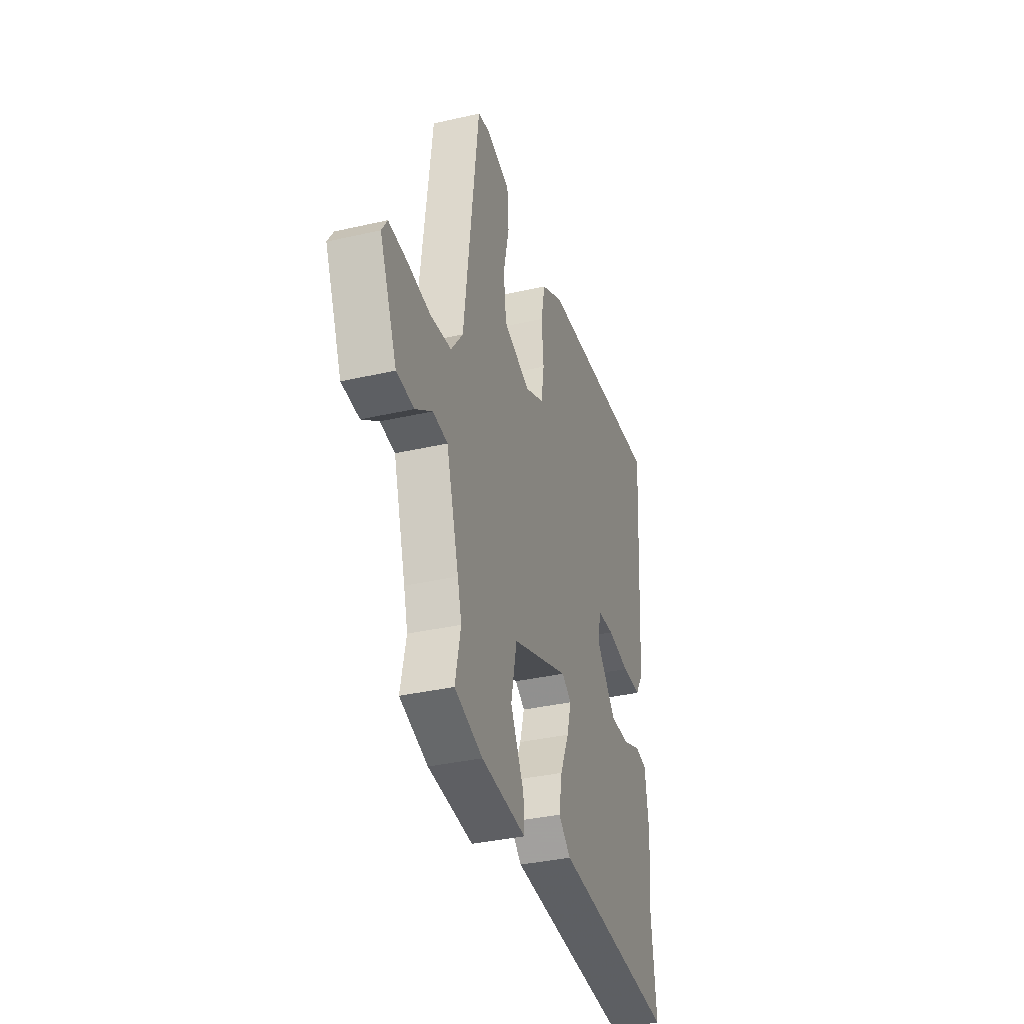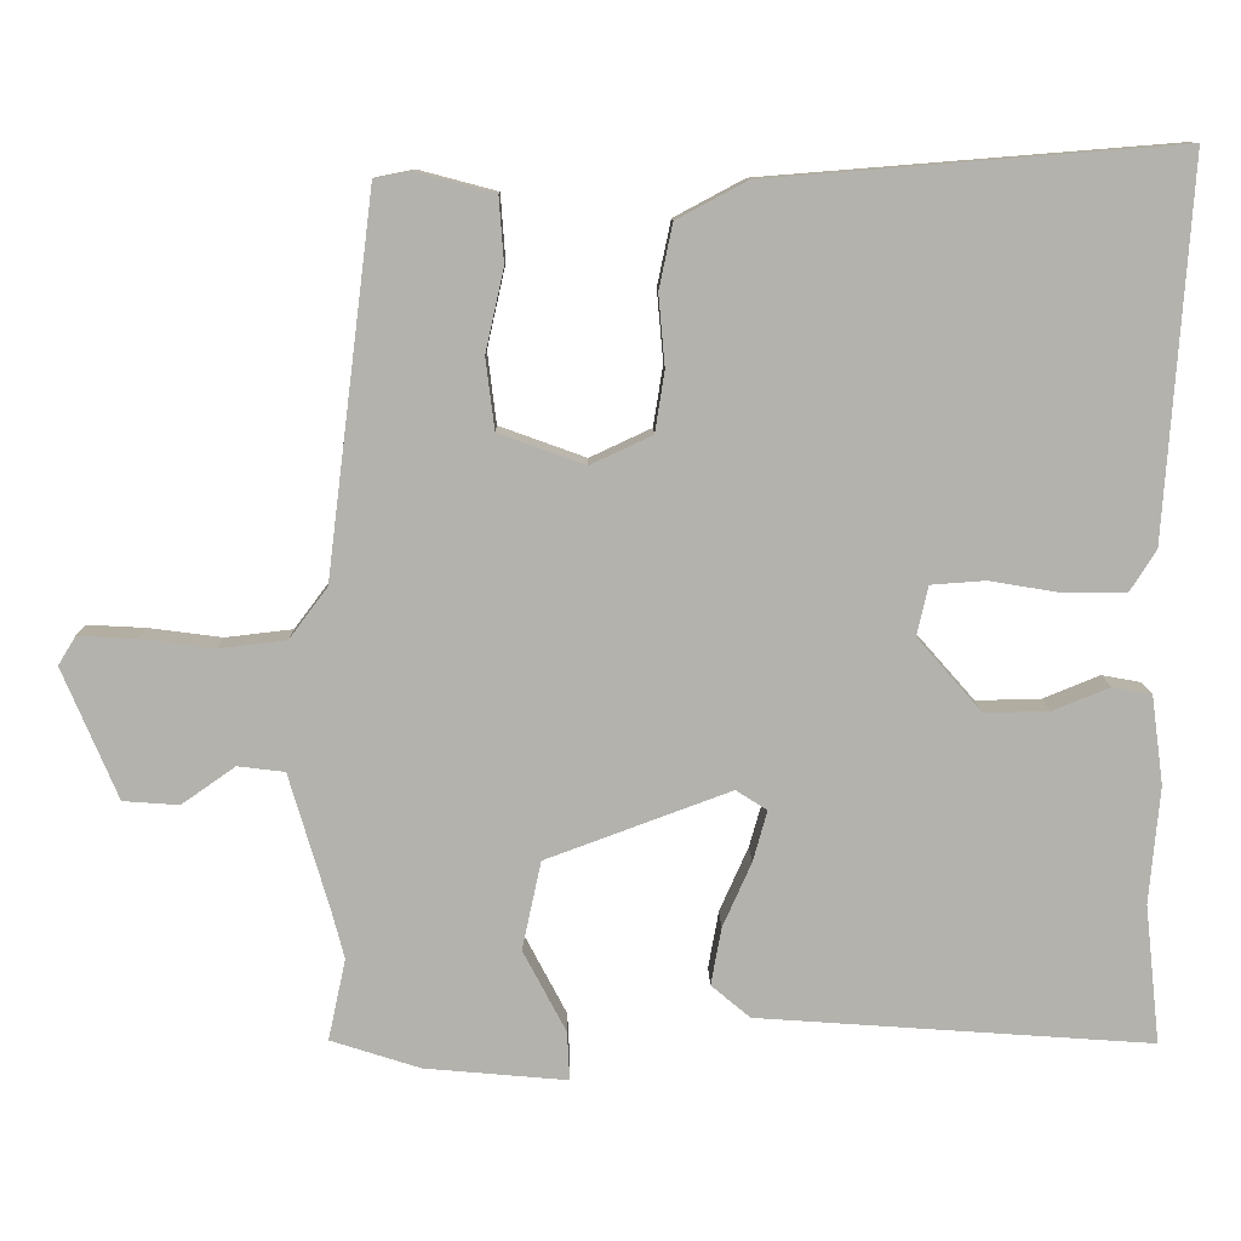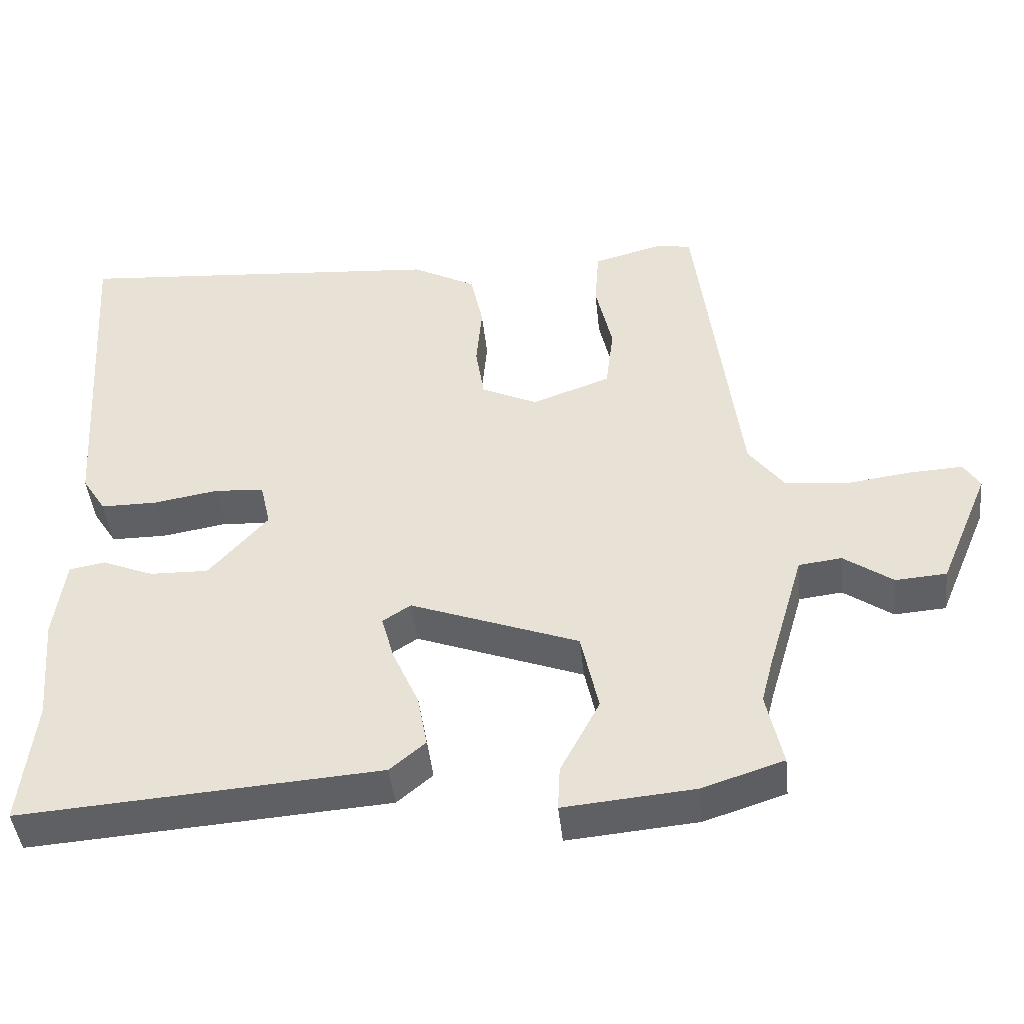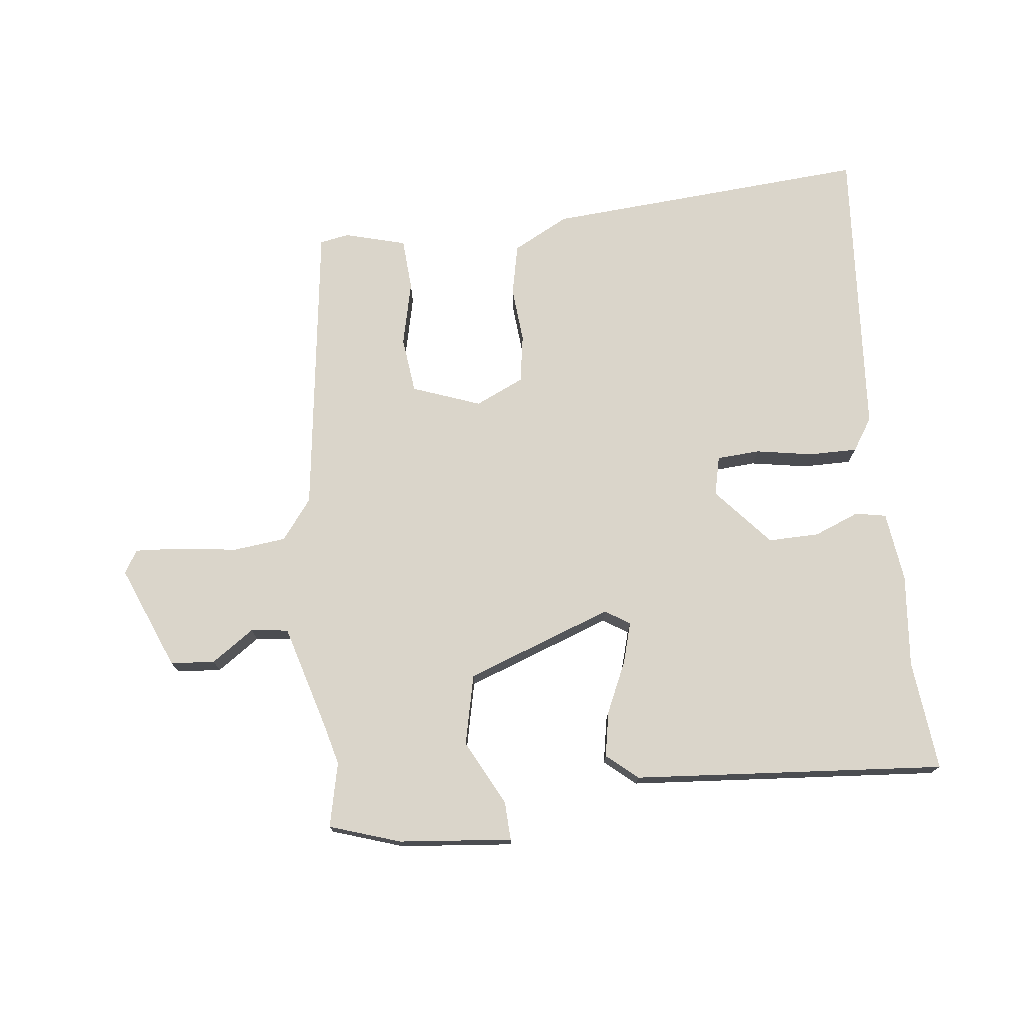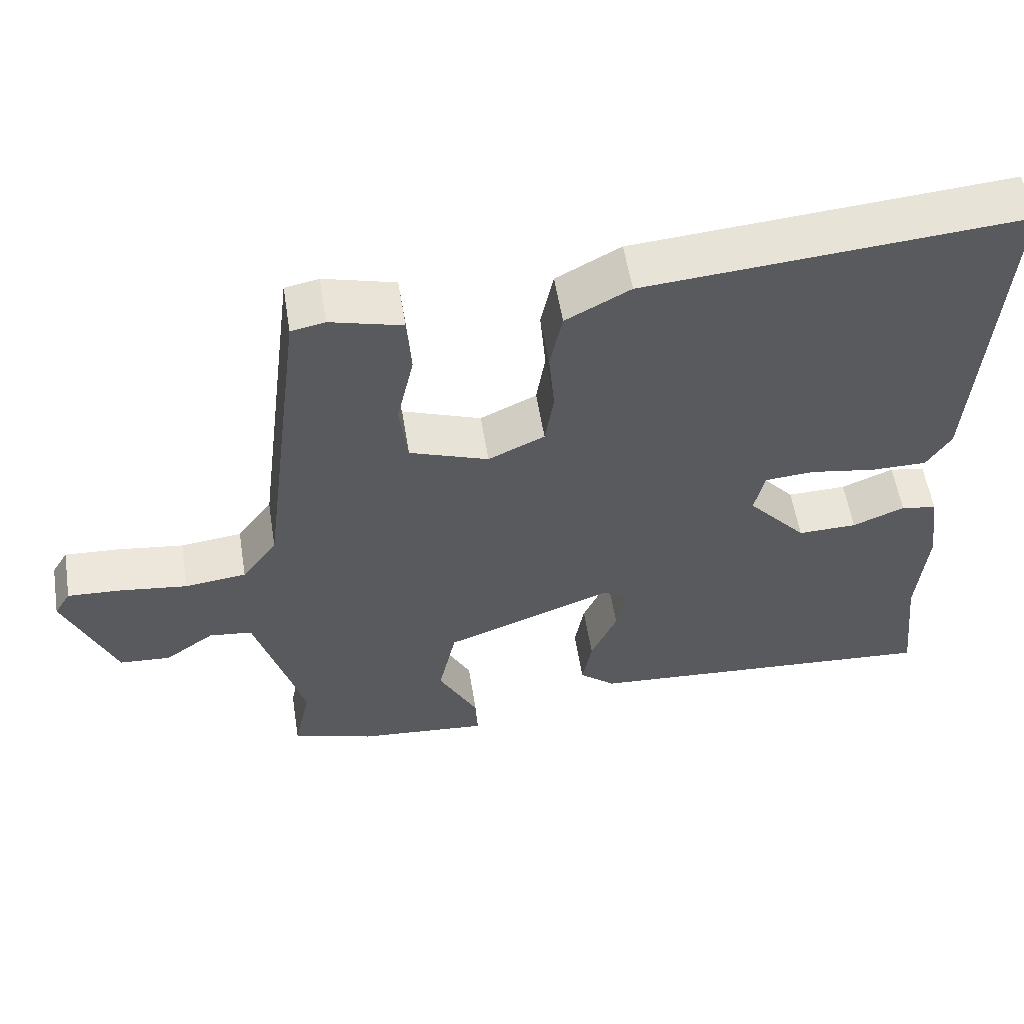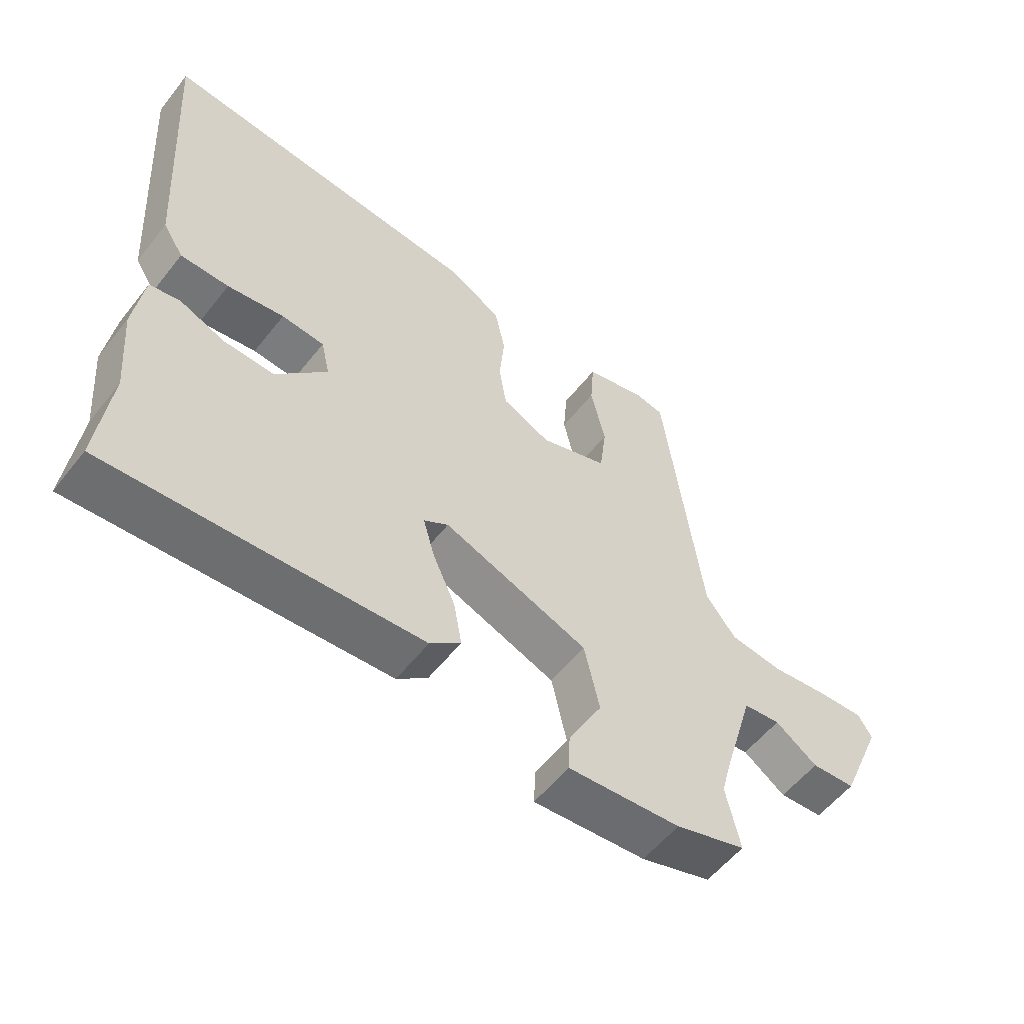
<metadata>
{"format":"obj","ext":"obj","renderer":"f3d","projection":"perspective","resolution":1024,"background":"white","views":[{"elev":-35.8,"azim":106.8,"up":"+Z"},{"elev":10.5,"azim":179.2,"up":"+Z"},{"elev":-44.2,"azim":6.0,"up":"+Z"},{"elev":74.2,"azim":173.9,"up":"+Y"},{"elev":56.2,"azim":170.9,"up":"+Z"},{"elev":-56.5,"azim":-37.8,"up":"+Z"}]}
</metadata>
<code>
v -0.502 0.07 -0.519
v -0.483 0.07 -0.344
v -0.496 0.07 -0.197
v -0.481 0.07 -0.086
v -0.432 0.07 -0.077
v -0.361 0.07 -0.106
v -0.28 0.07 -0.108
v -0.199 0.07 -0.016
v -0.213 0.07 0.046
v -0.281 0.07 0.051
v -0.371 0.07 0.036
v -0.448 0.07 0.036
v -0.481 0.07 0.088
v -0.513 0.07 0.558
v 0.001 0.07 0.517
v 0.089 0.07 0.47
v 0.106 0.07 0.389
v 0.098 0.07 0.3
v 0.11 0.07 0.224
v 0.187 0.07 0.188
v 0.295 0.07 0.227
v 0.306 0.07 0.316
v 0.283 0.07 0.419
v 0.289 0.07 0.501
v 0.387 0.07 0.527
v 0.433 0.07 0.518
v 0.492 0.07 0.046
v 0.54 0.07 -0.018
v 0.624 0.07 -0.028
v 0.716 0.07 -0.016
v 0.789 0.07 -0.012
v 0.811 0.07 -0.048
v 0.742 0.07 -0.212
v 0.672 0.07 -0.217
v 0.605 0.07 -0.17
v 0.546 0.07 -0.177
v 0.496 0.07 -0.347
v 0.48 0.07 -0.408
v 0.502 0.07 -0.51
v 0.39 0.07 -0.546
v 0.211 0.07 -0.562
v 0.214 0.07 -0.501
v 0.268 0.07 -0.398
v 0.244 0.07 -0.287
v 0.013 0.07 -0.201
v -0.026 0.07 -0.226
v -0.008 0.07 -0.29
v 0.028 0.07 -0.371
v 0.041 0.07 -0.443
v -0.008 0.07 -0.484
v -0.502 0 -0.519
v -0.483 0 -0.344
v -0.496 0 -0.197
v -0.481 0 -0.086
v -0.432 0 -0.077
v -0.361 0 -0.106
v -0.28 0 -0.108
v -0.199 0 -0.016
v -0.213 0 0.046
v -0.281 0 0.051
v -0.371 0 0.036
v -0.448 0 0.036
v -0.481 0 0.088
v -0.513 0 0.558
v 0.001 0 0.517
v 0.089 0 0.47
v 0.106 0 0.389
v 0.098 0 0.3
v 0.11 0 0.224
v 0.187 0 0.188
v 0.295 0 0.227
v 0.306 0 0.316
v 0.283 0 0.419
v 0.289 0 0.501
v 0.387 0 0.527
v 0.433 0 0.518
v 0.492 0 0.046
v 0.54 0 -0.018
v 0.624 0 -0.028
v 0.716 0 -0.016
v 0.789 0 -0.012
v 0.811 0 -0.048
v 0.742 0 -0.212
v 0.672 0 -0.217
v 0.605 0 -0.17
v 0.546 0 -0.177
v 0.496 0 -0.347
v 0.48 0 -0.408
v 0.502 0 -0.51
v 0.39 0 -0.546
v 0.211 0 -0.562
v 0.214 0 -0.501
v 0.268 0 -0.398
v 0.244 0 -0.287
v 0.013 0 -0.201
v -0.026 0 -0.226
v -0.008 0 -0.29
v 0.028 0 -0.371
v 0.041 0 -0.443
v -0.008 0 -0.484
f 50 1 2
f 49 50 2
f 48 49 2
f 47 48 2
f 2 3 4
f 47 2 4
f 46 47 4
f 45 46 4
f 41 42 43
f 40 41 43
f 39 40 43
f 38 39 43
f 37 38 43 44
f 36 37 44 45
f 33 34 35
f 32 33 35
f 31 32 35
f 30 31 35
f 29 30 35
f 35 36 45
f 29 35 45
f 28 29 45
f 25 26 27
f 24 25 27
f 23 24 27
f 22 23 27
f 21 22 27
f 27 28 45
f 21 27 45
f 20 21 45
f 16 17 18
f 15 16 18
f 14 15 18
f 13 14 18
f 12 13 18
f 11 12 18
f 10 11 18
f 9 10 18 19
f 19 20 45
f 9 19 45
f 8 9 45
f 4 5 6
f 45 4 6
f 45 6 7
f 7 8 45
f 52 51 100
f 52 100 99
f 52 99 98
f 52 98 97
f 54 53 52
f 54 52 97
f 54 97 96
f 54 96 95
f 93 92 91
f 93 91 90
f 93 90 89
f 93 89 88
f 94 93 88 87
f 95 94 87 86
f 85 84 83
f 85 83 82
f 85 82 81
f 85 81 80
f 85 80 79
f 95 86 85
f 95 85 79
f 95 79 78
f 77 76 75
f 77 75 74
f 77 74 73
f 77 73 72
f 77 72 71
f 95 78 77
f 95 77 71
f 95 71 70
f 68 67 66
f 68 66 65
f 68 65 64
f 68 64 63
f 68 63 62
f 68 62 61
f 68 61 60
f 69 68 60 59
f 95 70 69
f 95 69 59
f 95 59 58
f 56 55 54
f 56 54 95
f 57 56 95
f 95 58 57
f 1 51 52 2
f 2 52 53 3
f 3 53 54 4
f 4 54 55 5
f 5 55 56 6
f 6 56 57 7
f 7 57 58 8
f 8 58 59 9
f 9 59 60 10
f 10 60 61 11
f 11 61 62 12
f 12 62 63 13
f 13 63 64 14
f 14 64 65 15
f 15 65 66 16
f 16 66 67 17
f 17 67 68 18
f 18 68 69 19
f 19 69 70 20
f 20 70 71 21
f 21 71 72 22
f 22 72 73 23
f 23 73 74 24
f 24 74 75 25
f 25 75 76 26
f 26 76 77 27
f 27 77 78 28
f 28 78 79 29
f 29 79 80 30
f 30 80 81 31
f 31 81 82 32
f 32 82 83 33
f 33 83 84 34
f 34 84 85 35
f 35 85 86 36
f 36 86 87 37
f 37 87 88 38
f 38 88 89 39
f 39 89 90 40
f 40 90 91 41
f 41 91 92 42
f 42 92 93 43
f 43 93 94 44
f 44 94 95 45
f 45 95 96 46
f 46 96 97 47
f 47 97 98 48
f 48 98 99 49
f 49 99 100 50
f 50 100 51 1

</code>
